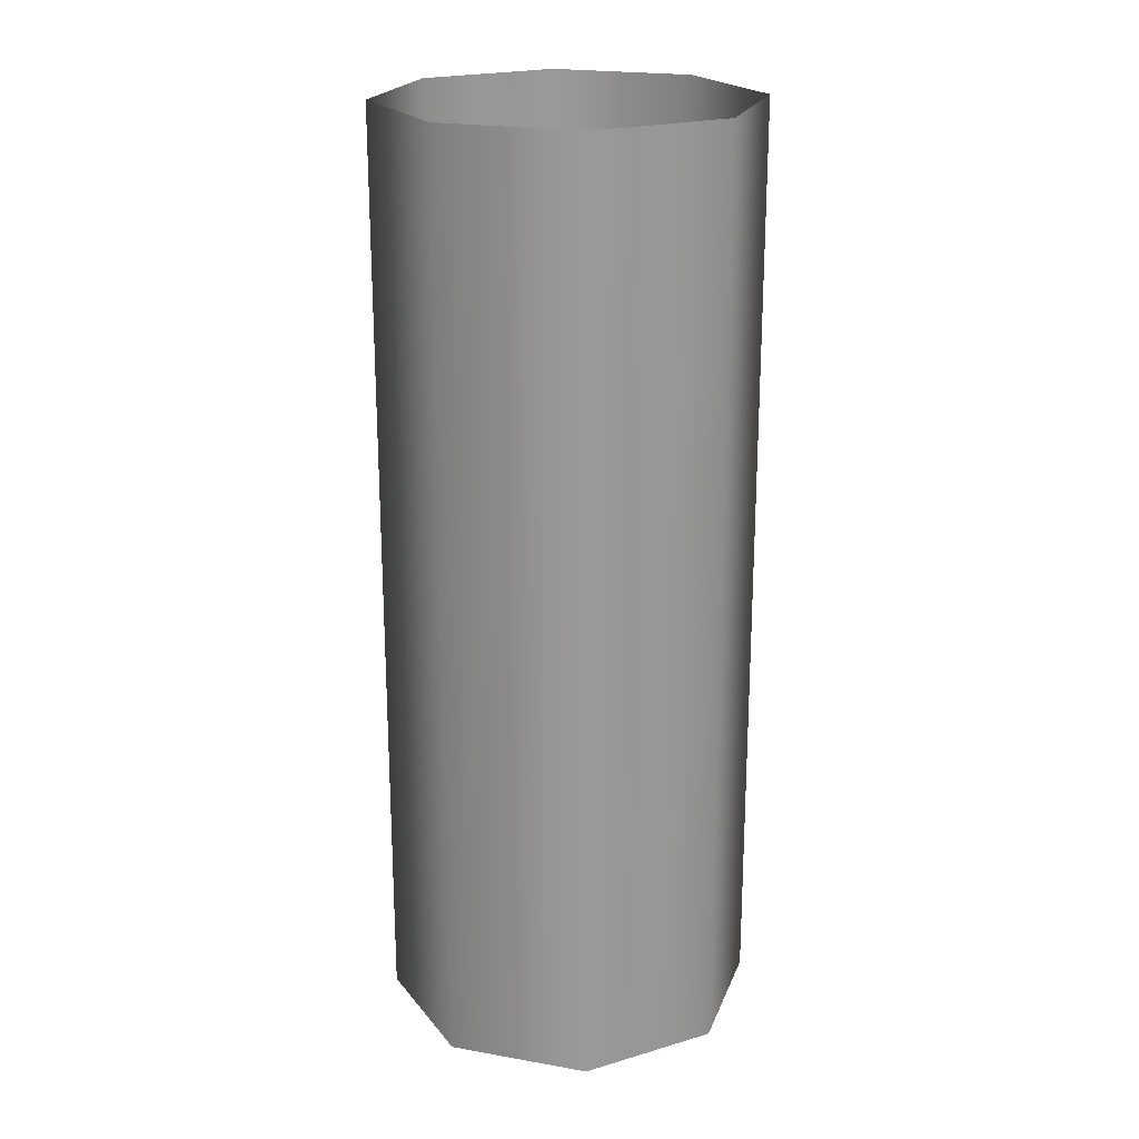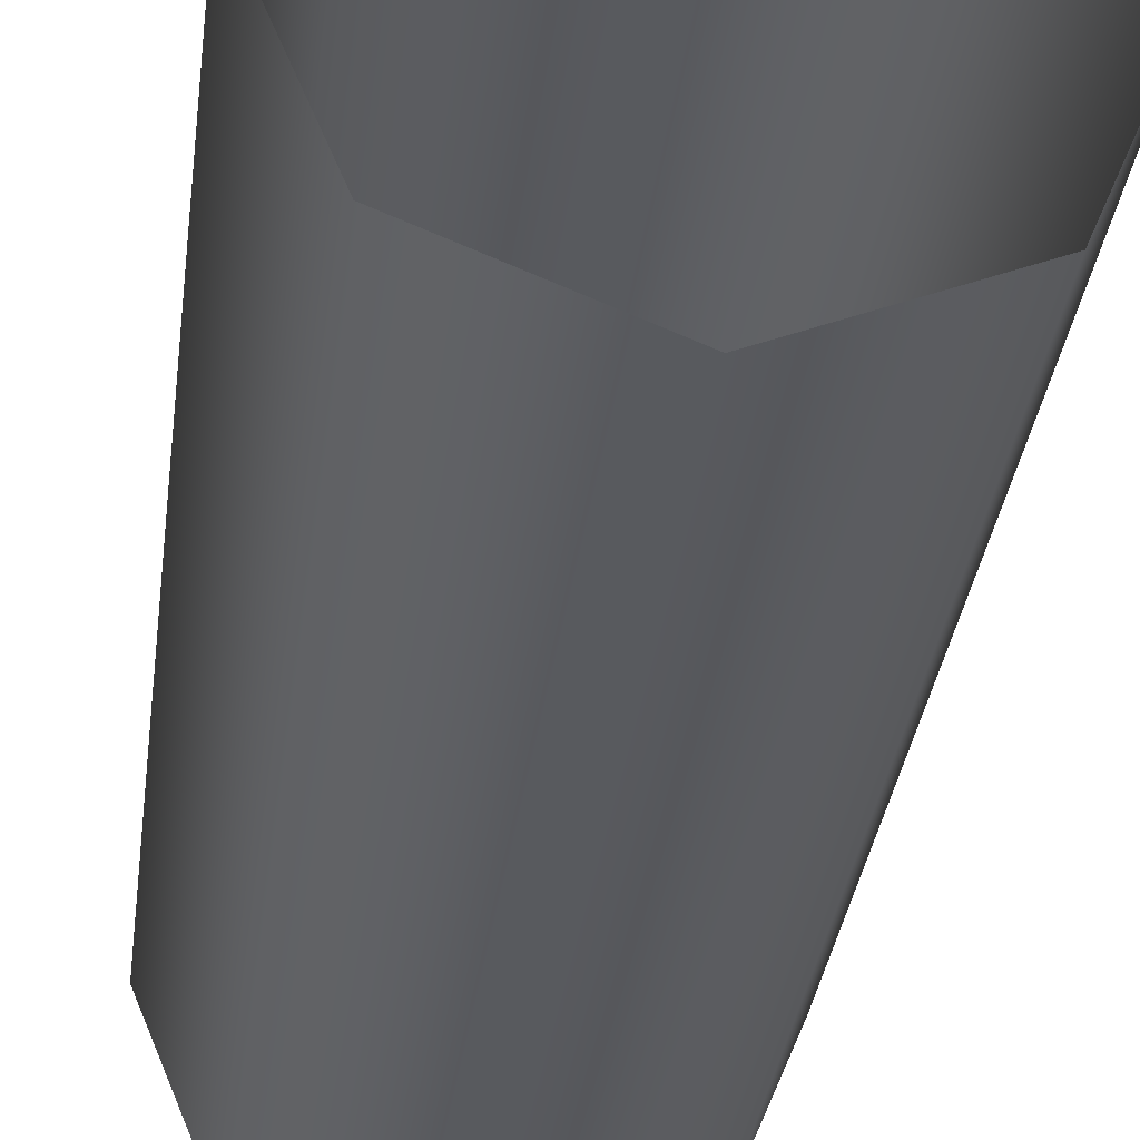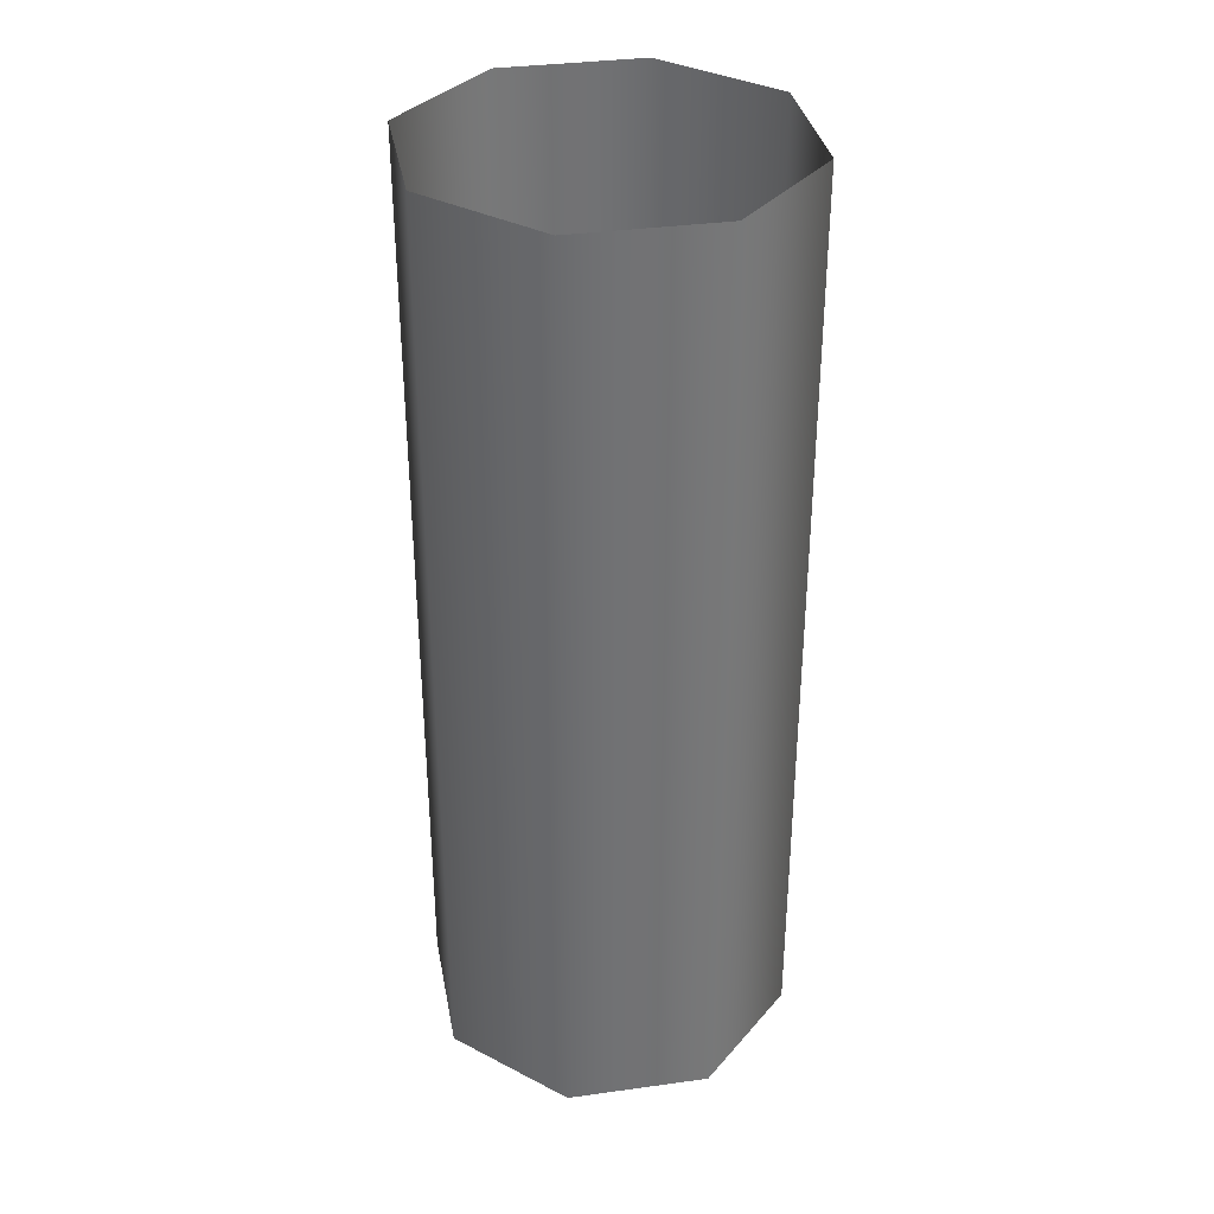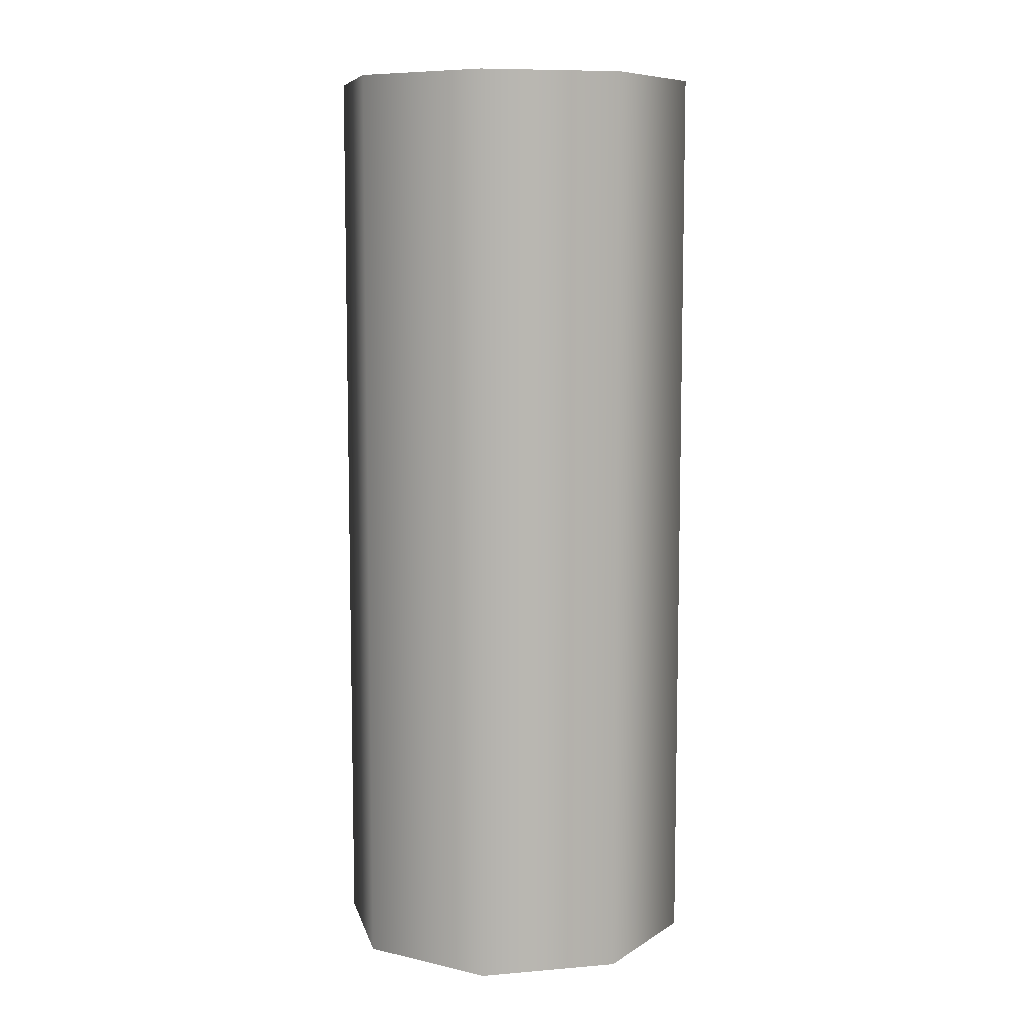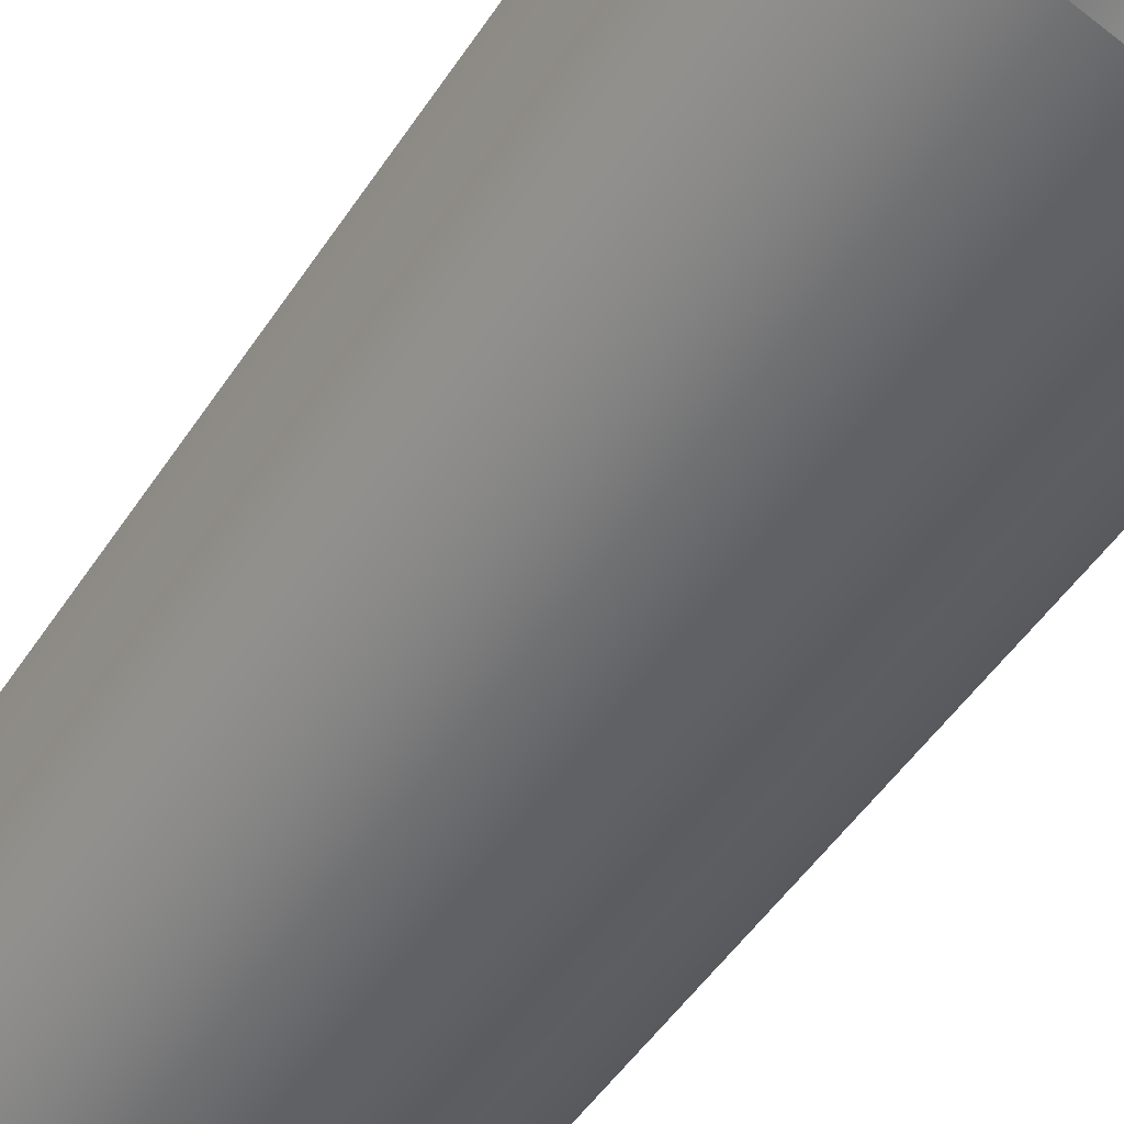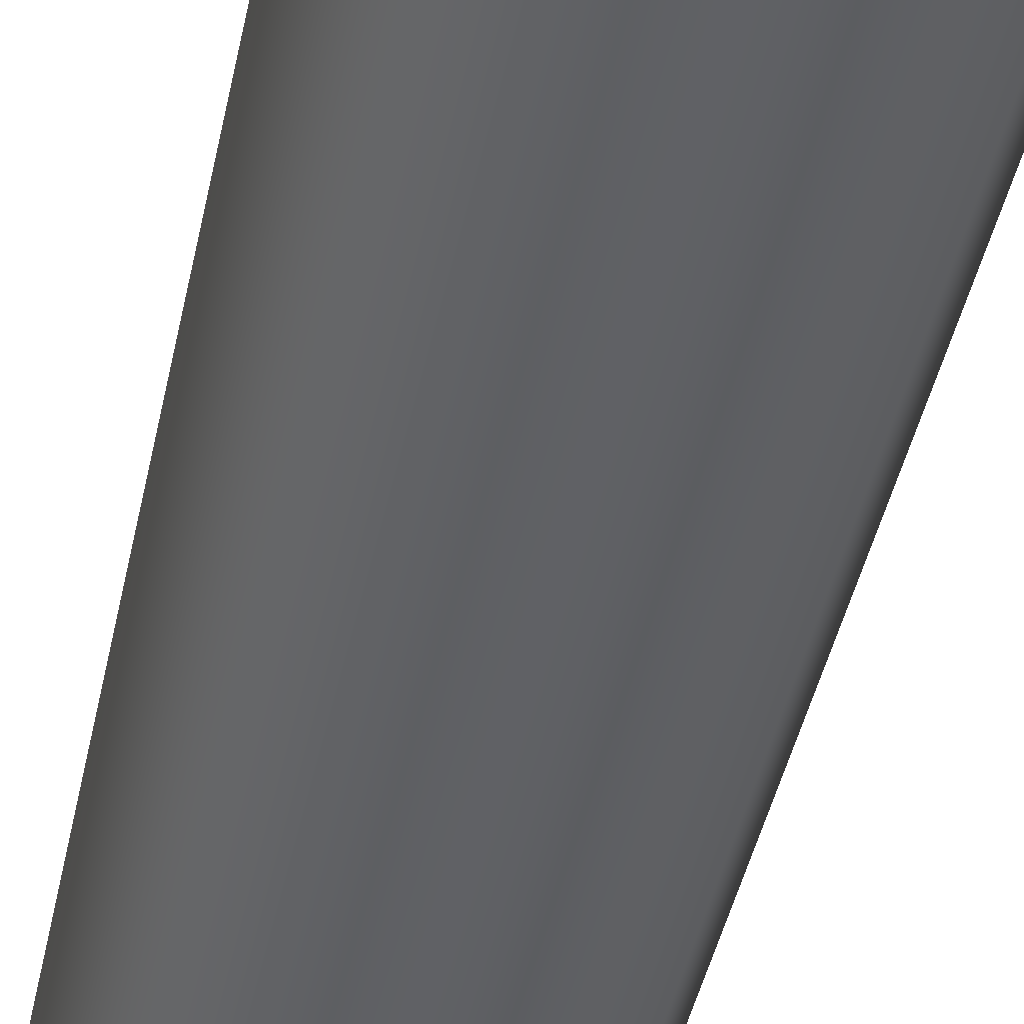
<metadata>
{"format":"obj","ext":"obj","renderer":"f3d","projection":"perspective","resolution":1024,"background":"white","views":[{"elev":21.4,"azim":84.9,"up":"+Y"},{"elev":-30.7,"azim":-6.7,"up":"+Z"},{"elev":34.8,"azim":-167.9,"up":"+Y"},{"elev":8.5,"azim":-170.5,"up":"+Y"},{"elev":-47.8,"azim":148.7,"up":"+Z"},{"elev":-47.0,"azim":167.6,"up":"+Z"}]}
</metadata>
<code>
v 0.2 0 0
v 0.2 1 0
v 0.1414 0 0.1414
v 0.1414 1 0.1414
v 0 0 0.2
v 0 1 0.2
v -0.1414 0 0.1414
v -0.1414 1 0.1414
v -0.2 0 0
v -0.2 1 0
v -0.1414 0 -0.1414
v -0.1414 1 -0.1414
v -0 0 -0.2
v -0 1 -0.2
v 0.1414 0 -0.1414
v 0.1414 1 -0.1414
f 1 2 4 3
f 3 4 6 5
f 5 6 8 7
f 7 8 10 9
f 9 10 12 11
f 11 12 14 13
f 13 14 16 15
f 15 16 2 1

</code>
